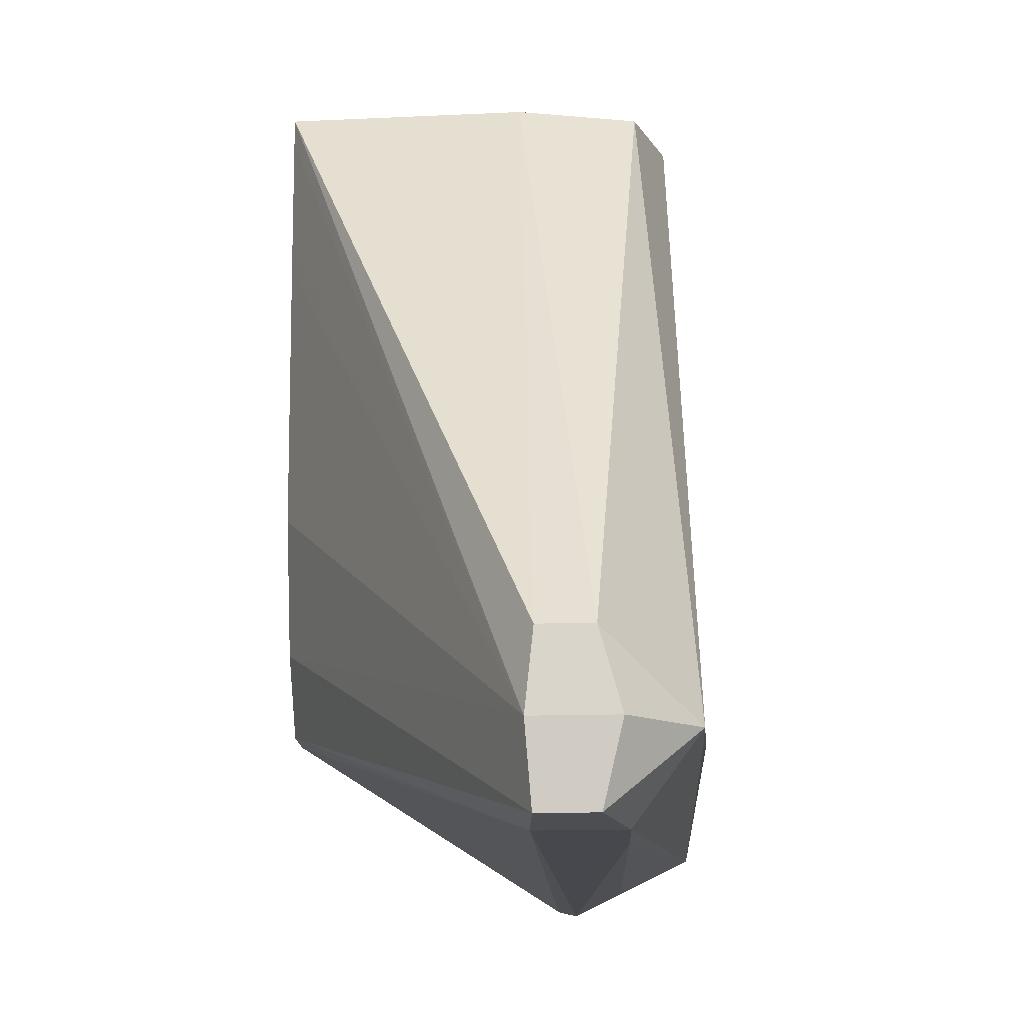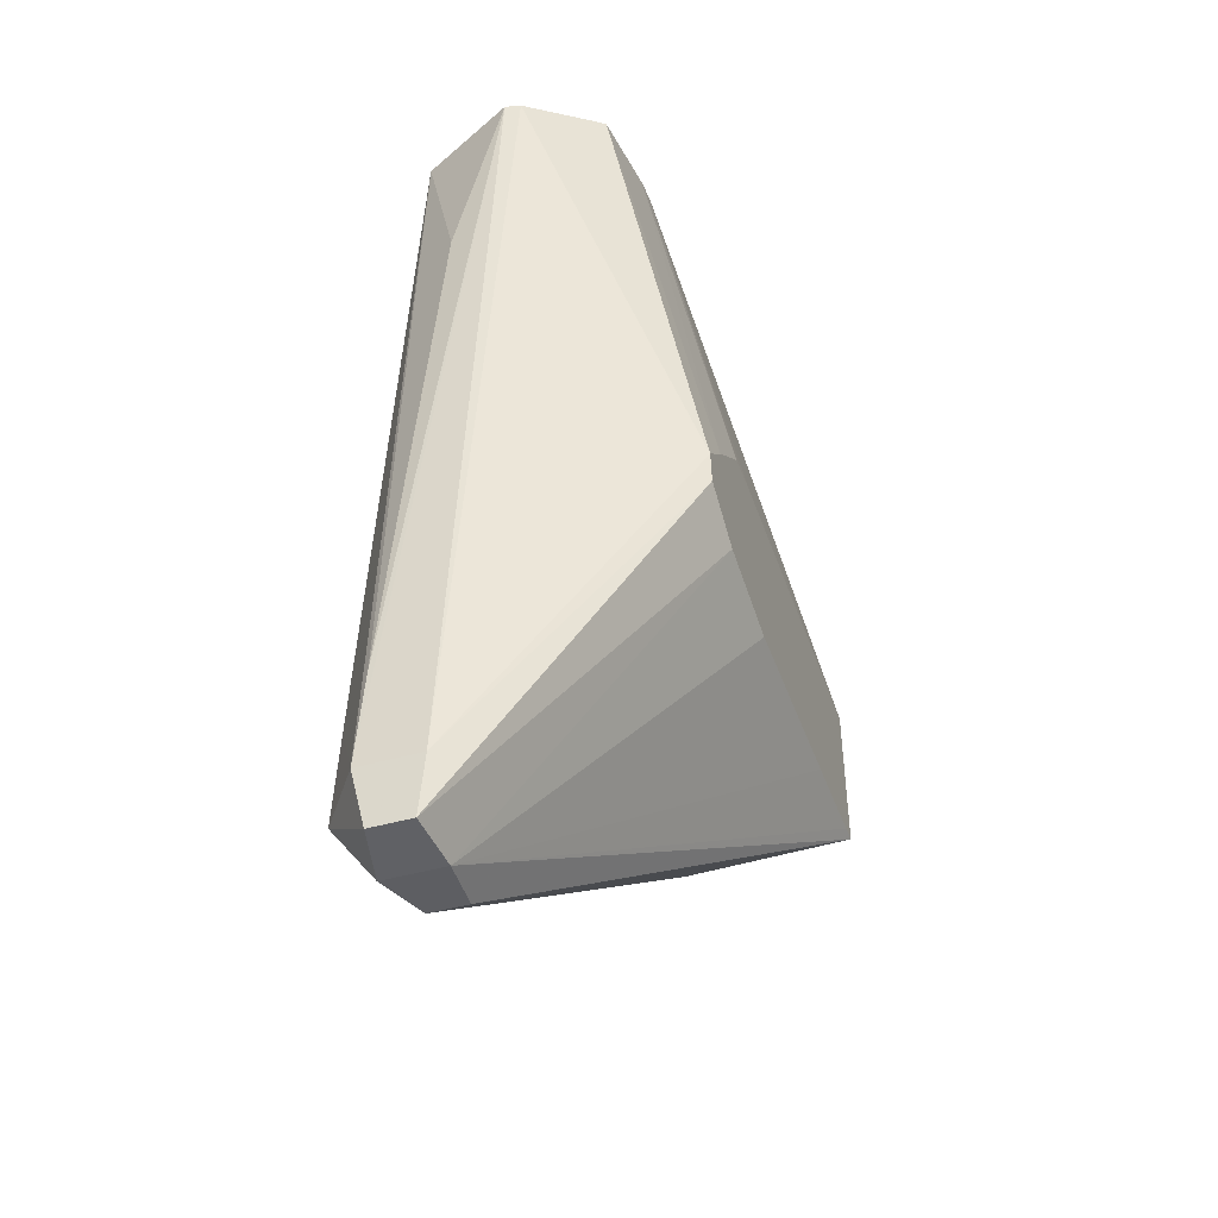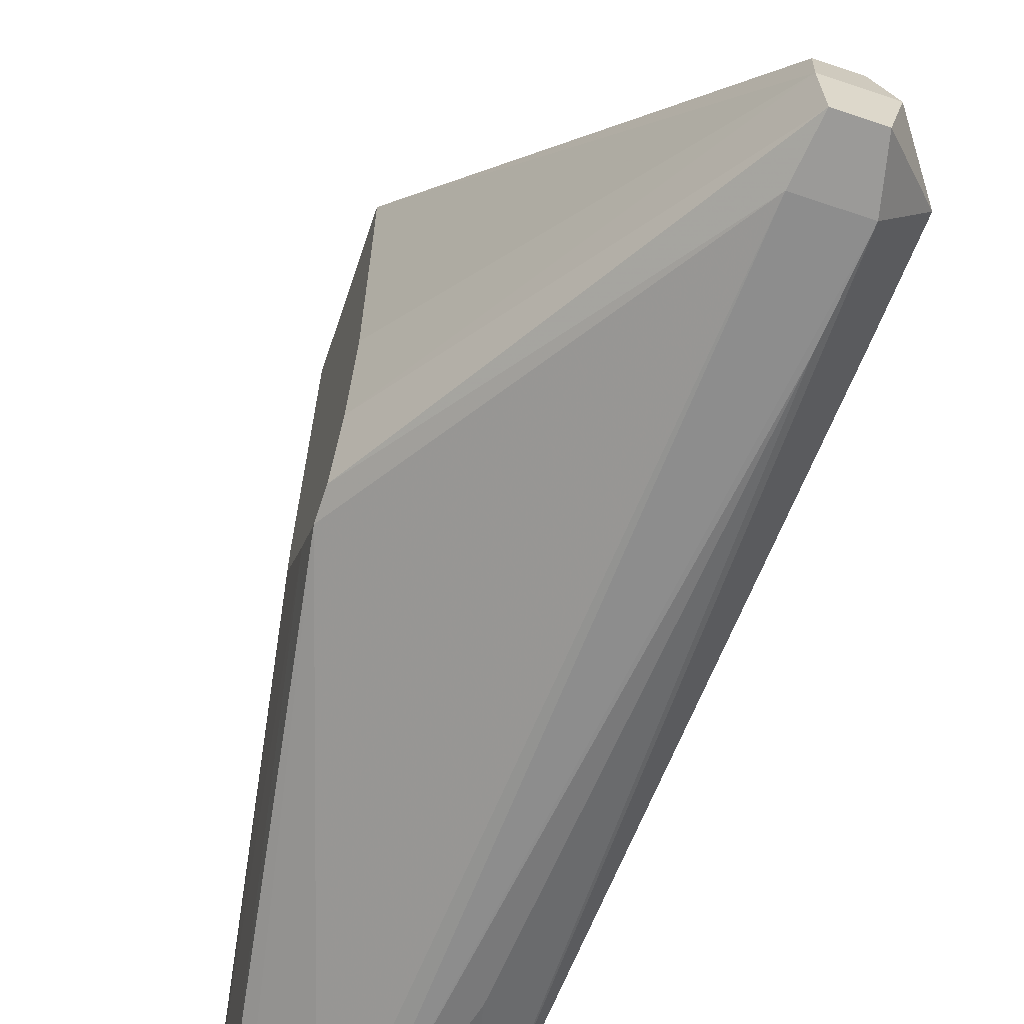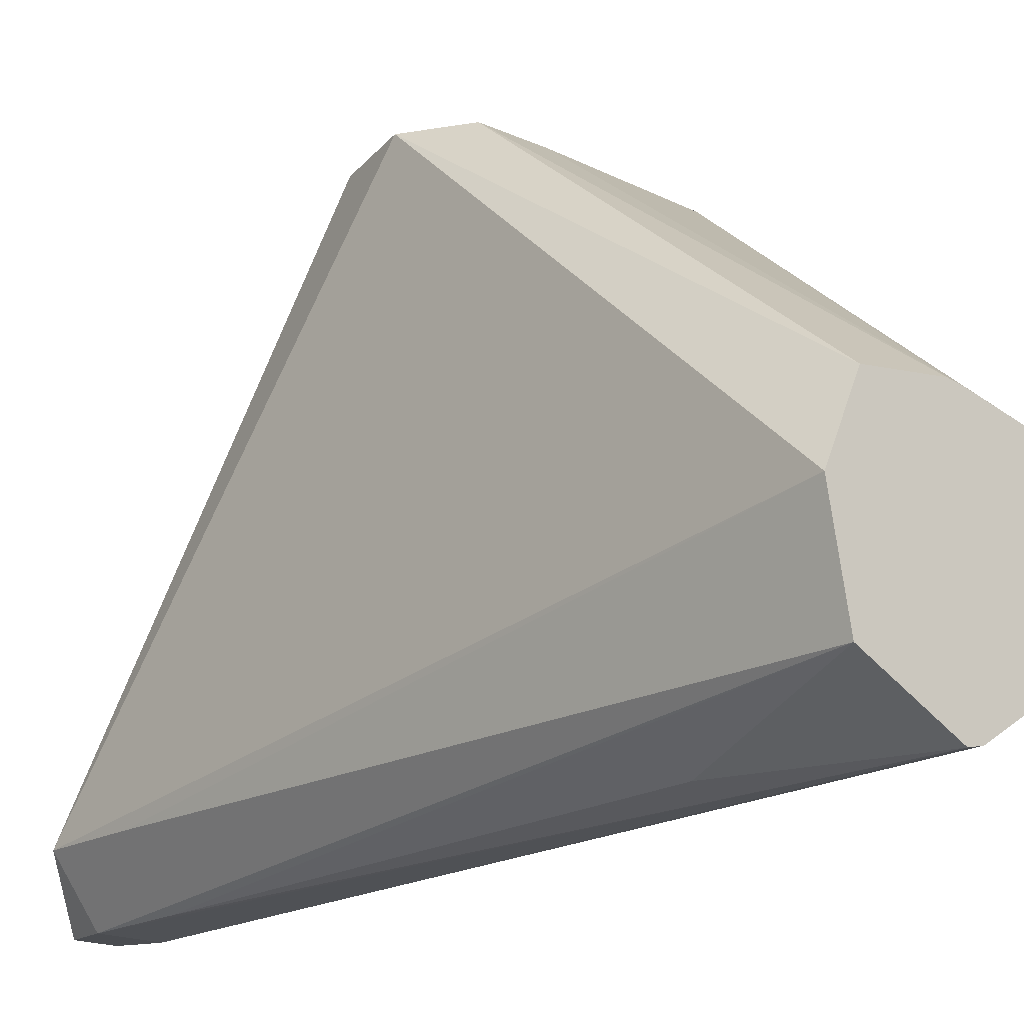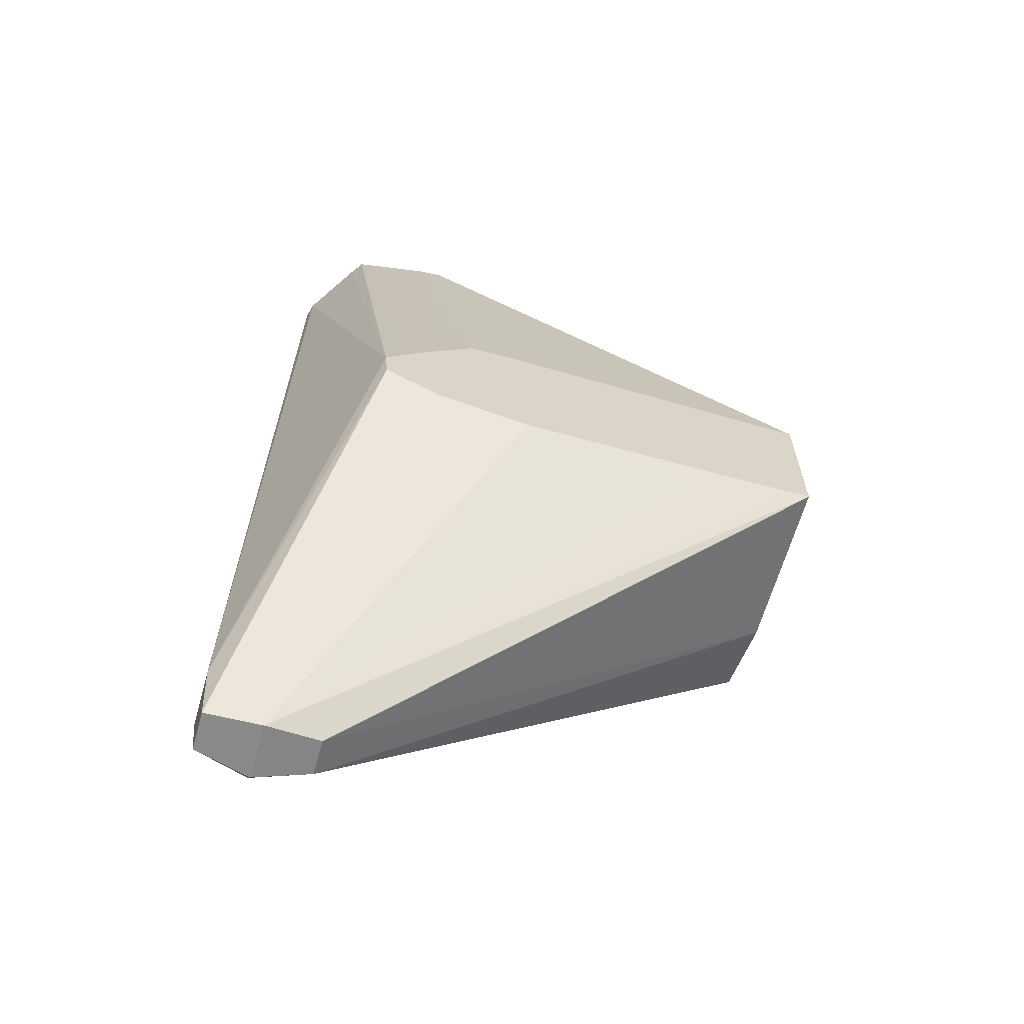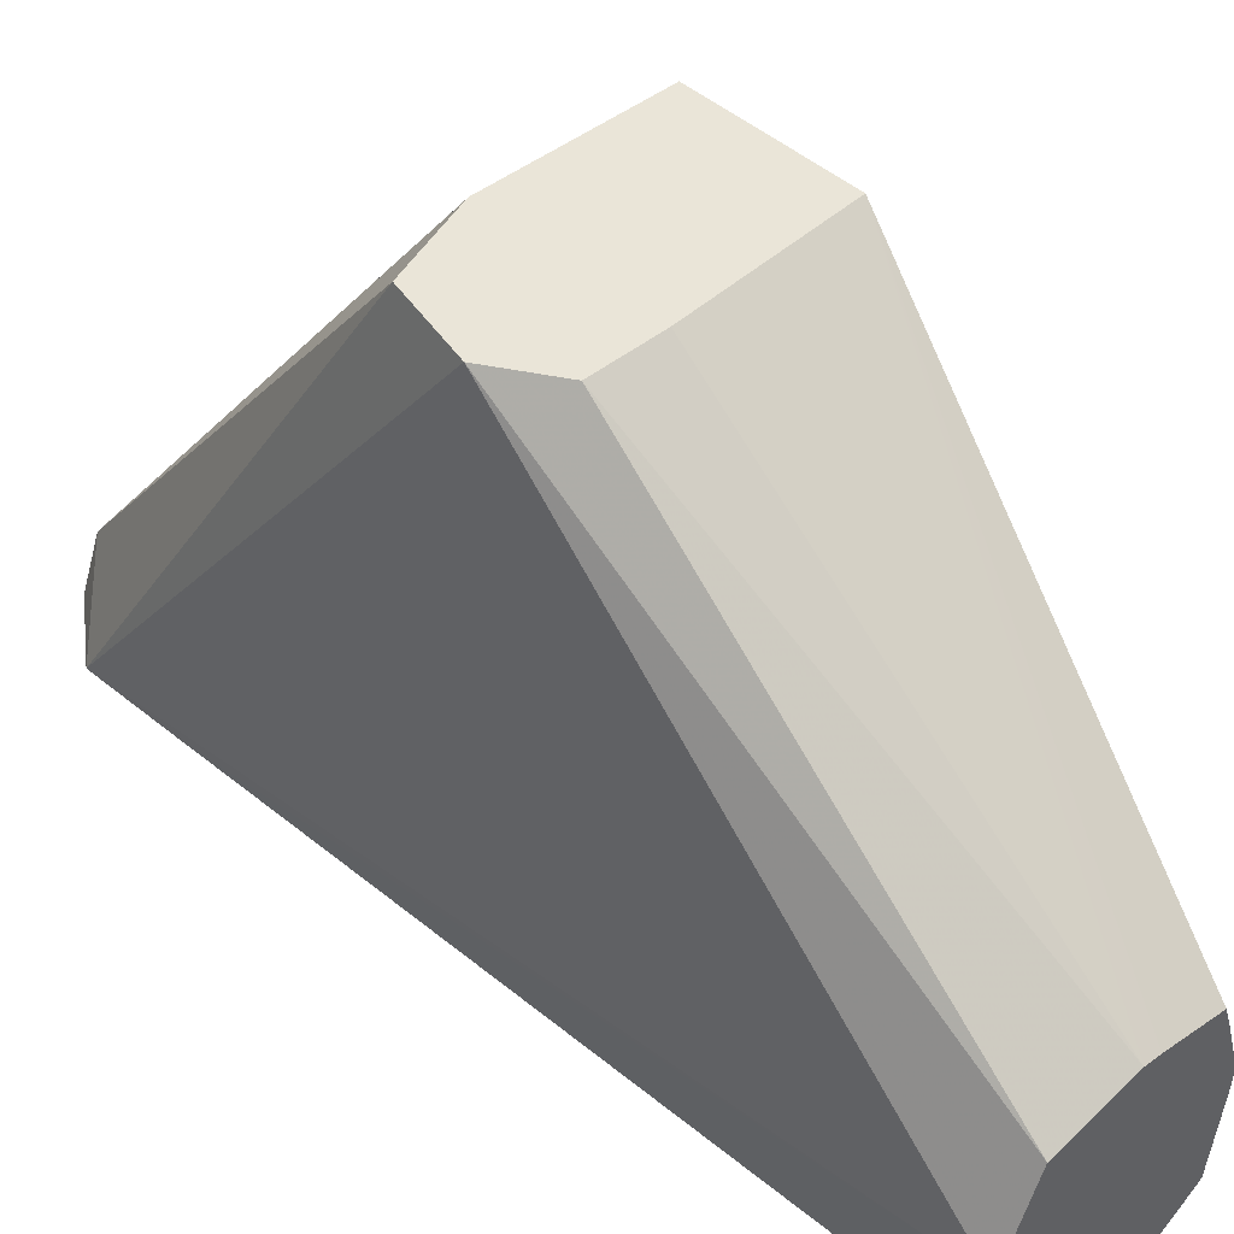
<metadata>
{"format":"obj","ext":"obj","renderer":"f3d","projection":"perspective","resolution":1024,"background":"white","views":[{"elev":-12.2,"azim":5.4,"up":"+Z"},{"elev":-43.7,"azim":-161.2,"up":"+Y"},{"elev":-65.0,"azim":-18.8,"up":"+Z"},{"elev":-19.3,"azim":139.5,"up":"+Z"},{"elev":-62.8,"azim":-105.8,"up":"+Y"},{"elev":44.7,"azim":135.9,"up":"+Z"}]}
</metadata>
<code>
v 100.8 46.26 262.7
v 84.5 45.57 262.7
v 107.4 46.14 262.7
v 101 83.96 232.4
v 99.39 83.96 232.2
v 93.45 83.96 231
v 92.82 83.96 229.2
v 91.09 83.96 223.5
v 84.5 46.51 230.8
v 84.5 30.5 262.7
v 108.9 83.96 231.2
v 110.9 40.61 262.7
v 91.22 83.96 221.4
v 84.5 46.36 226.8
v 84.5 30.45 260.9
v 104.2 -2.733 214.2
v 104.7 -2.258 219.6
v 101 30.07 262.7
v 112.4 83.96 223.5
v 109.1 32.78 262.7
v 114.4 3.216 214.2
v 92.33 83.96 213.9
v 84.5 41.47 221.2
v 84.5 30.36 253.8
v 104.6 -2.351 208.7
v 110 -2.733 214.2
v 84.5 30.33 251.6
v 84.5 30.33 232.9
v 84.5 32.12 223.5
v 108.4 -2.258 219.6
v 102.6 30.58 262.7
v 110.5 83.96 213.5
v 114 12.57 214.2
v 108.6 -2.351 208.7
v 110 3.216 208.2
v 93.72 83.96 212.9
v 84.5 37.96 217.8
v 104 3.216 208.2
v 84.5 34.97 218.1
v 105.8 65.48 209.4
v 101 83.96 208.8
v 109.4 12.57 208.3
v 99.44 83.96 209.2
f 1 2 10
f 1 10 18
f 1 18 31
f 1 31 20
f 1 20 12
f 1 12 3
f 1 3 4
f 1 4 2
f 2 4 5
f 2 5 6
f 2 6 7
f 2 7 8
f 2 8 9
f 2 9 14
f 2 14 23
f 2 23 37
f 2 37 39
f 2 39 29
f 2 29 28
f 2 28 27
f 2 27 24
f 2 24 15
f 2 15 10
f 3 11 4
f 3 12 11
f 4 11 19
f 4 19 32
f 4 32 41
f 4 41 43
f 4 43 36
f 4 36 22
f 4 22 13
f 4 13 8
f 4 8 7
f 4 7 6
f 4 6 5
f 8 13 14
f 8 14 9
f 10 15 16
f 10 16 17
f 10 17 18
f 11 12 19
f 12 20 21
f 12 21 19
f 13 22 23
f 13 23 14
f 15 24 16
f 16 25 34
f 16 34 26
f 16 26 30
f 16 30 17
f 16 24 27
f 16 27 28
f 16 28 29
f 16 29 25
f 17 30 18
f 18 30 31
f 19 21 33
f 19 33 32
f 20 31 30
f 20 30 21
f 21 30 26
f 21 26 34
f 21 34 35
f 21 35 33
f 22 36 37
f 22 37 23
f 25 38 35
f 25 35 34
f 25 29 39
f 25 39 38
f 32 40 41
f 32 33 35
f 32 35 42
f 32 42 40
f 35 38 41
f 35 41 42
f 36 43 37
f 37 38 39
f 37 43 38
f 38 43 41
f 40 42 41

</code>
